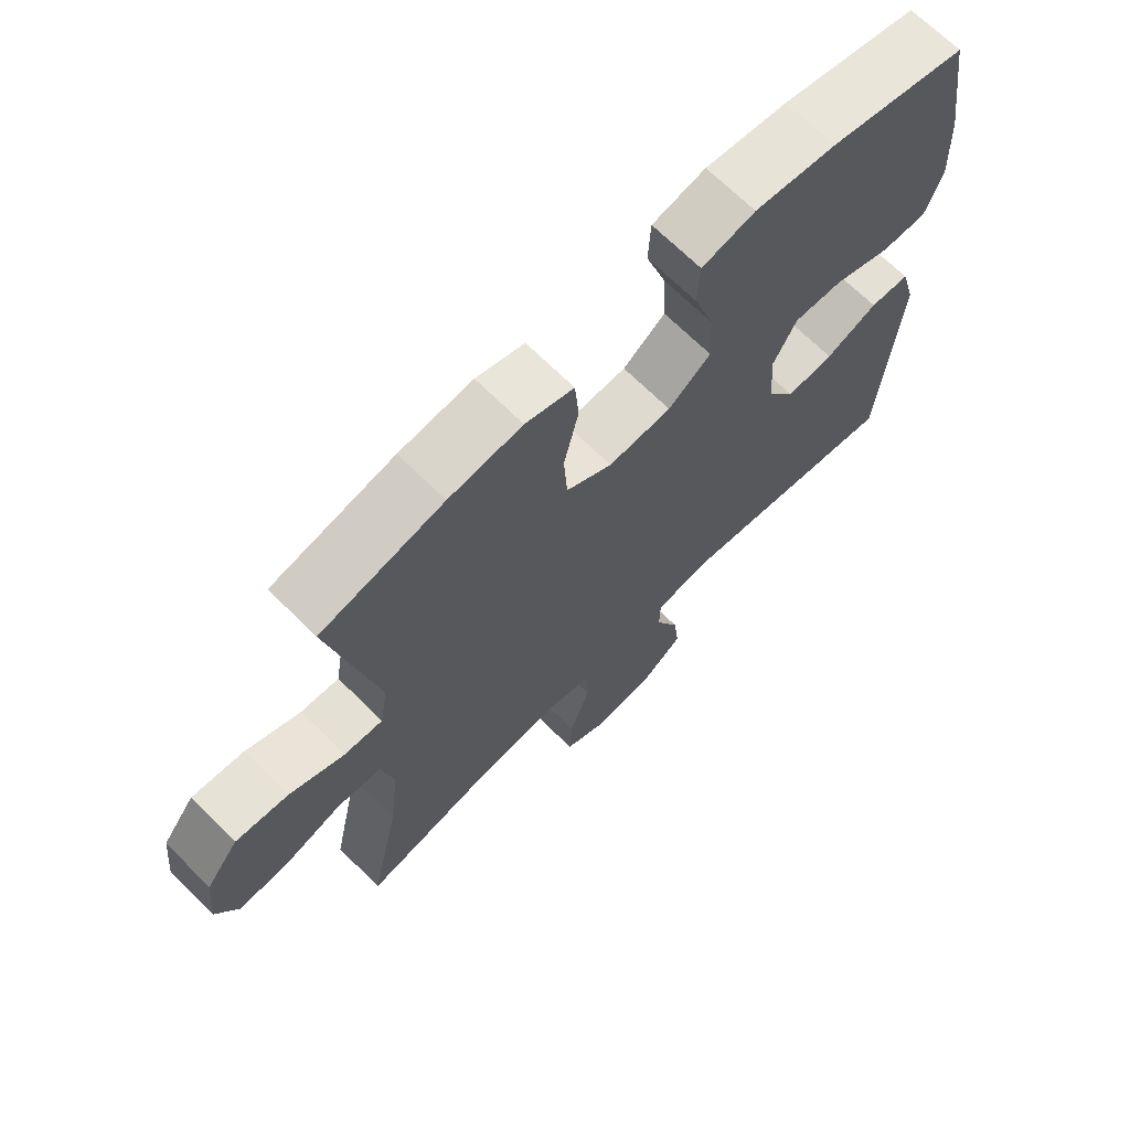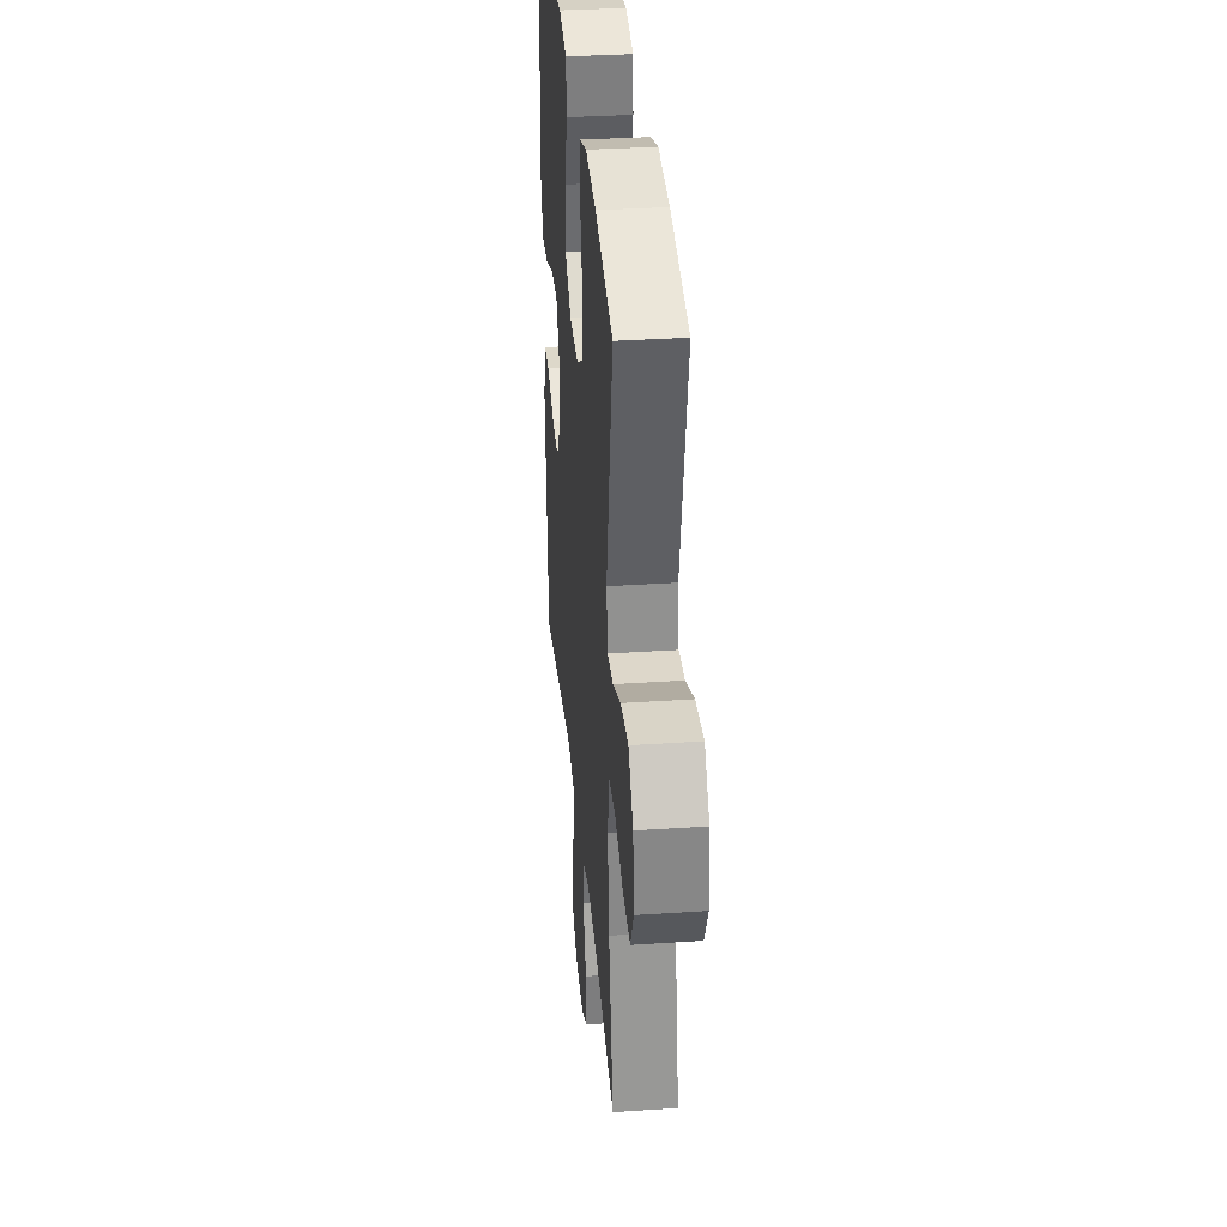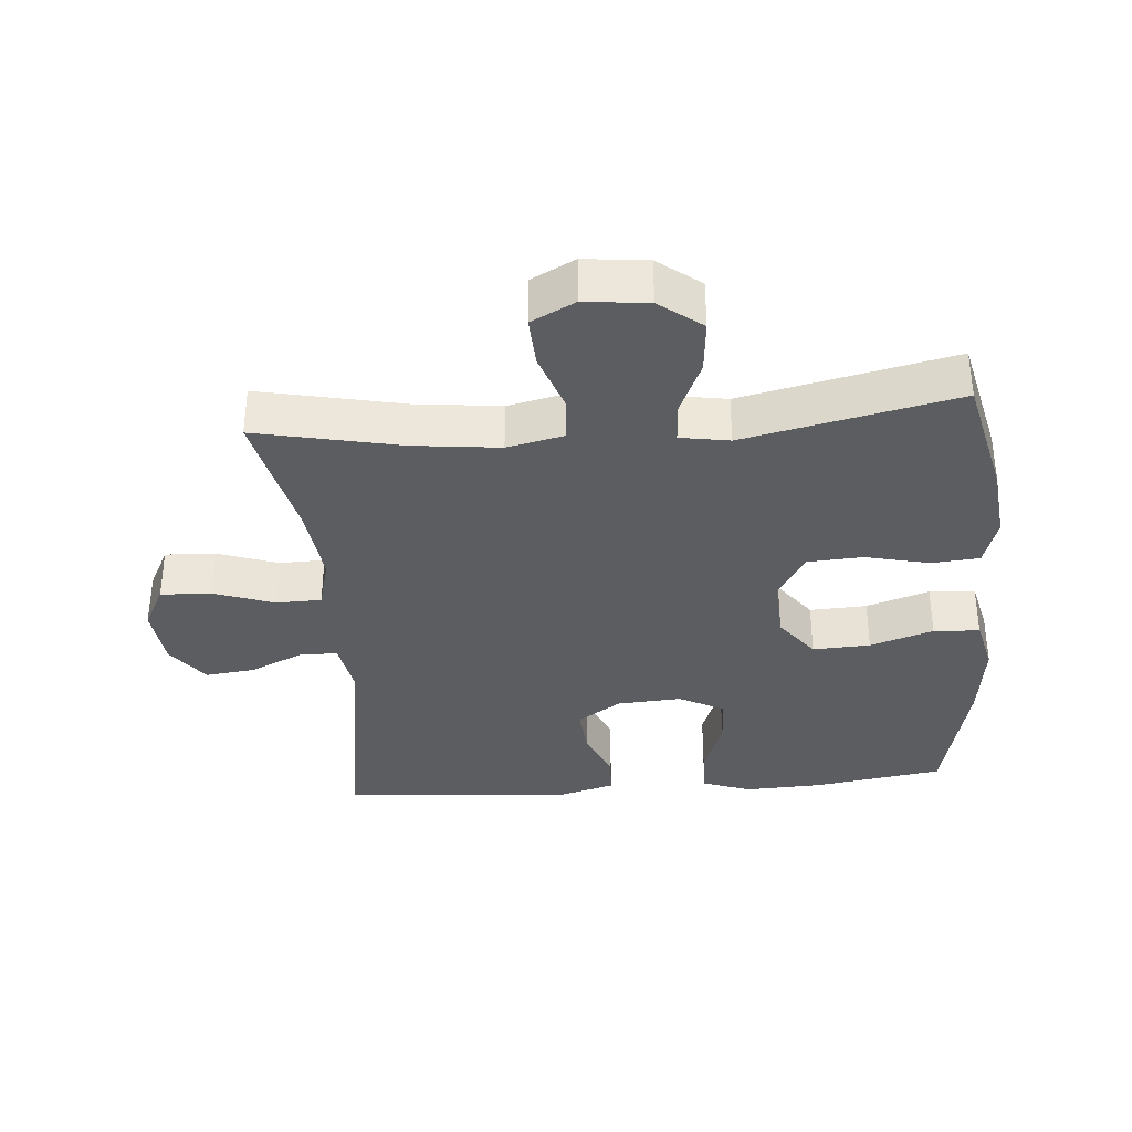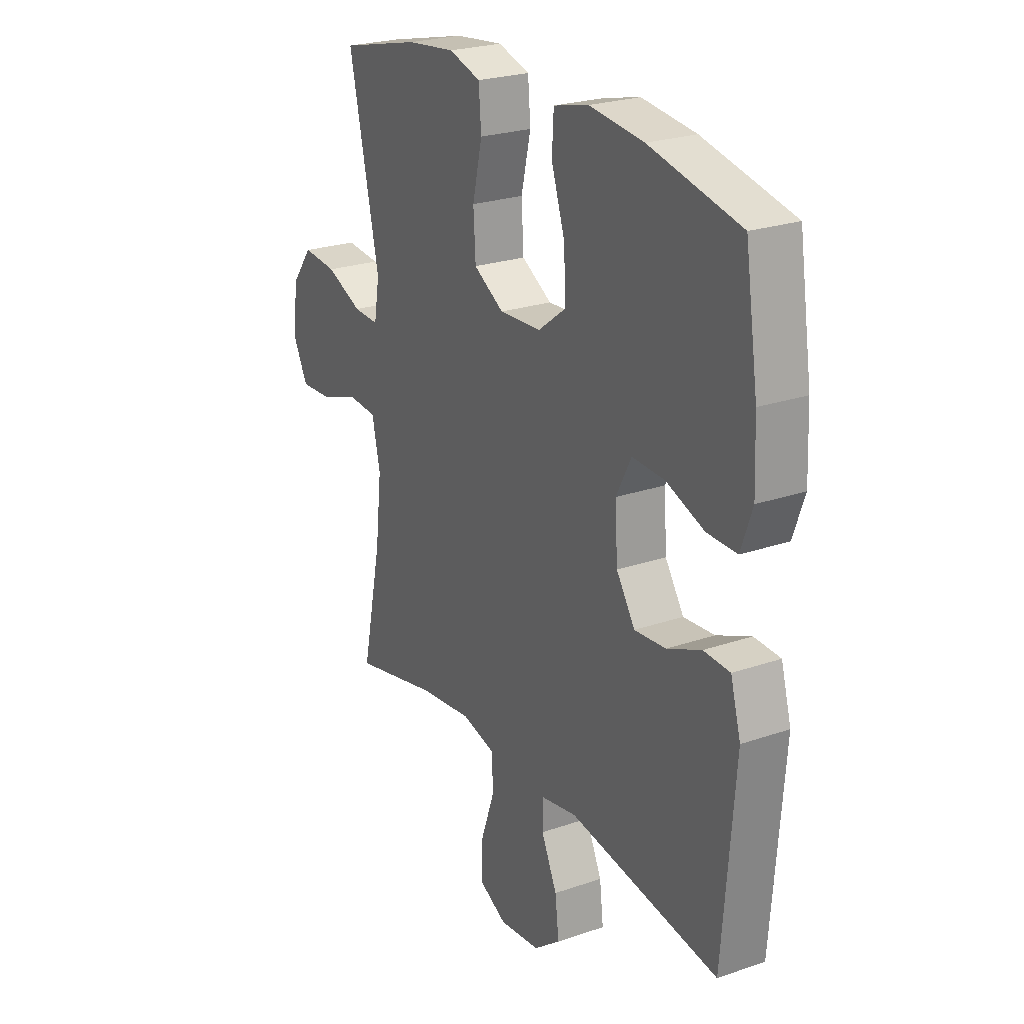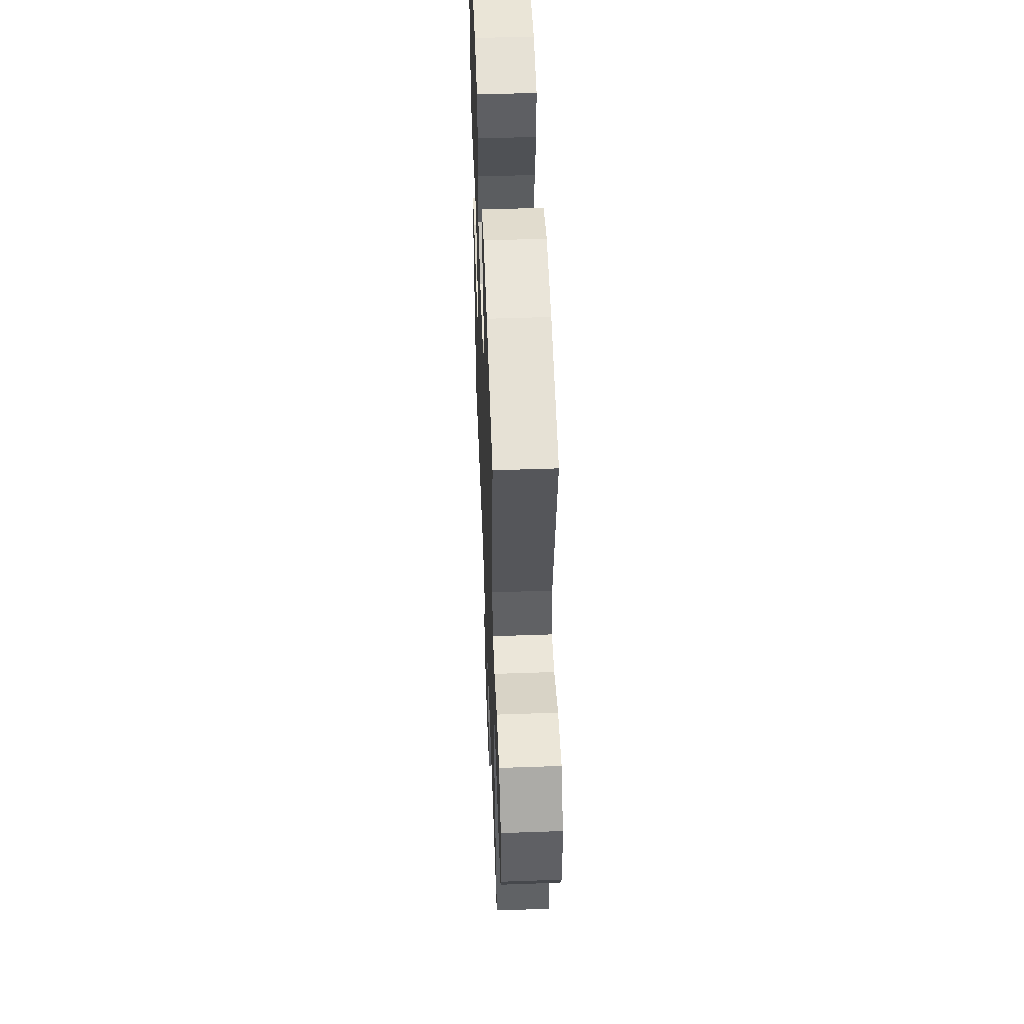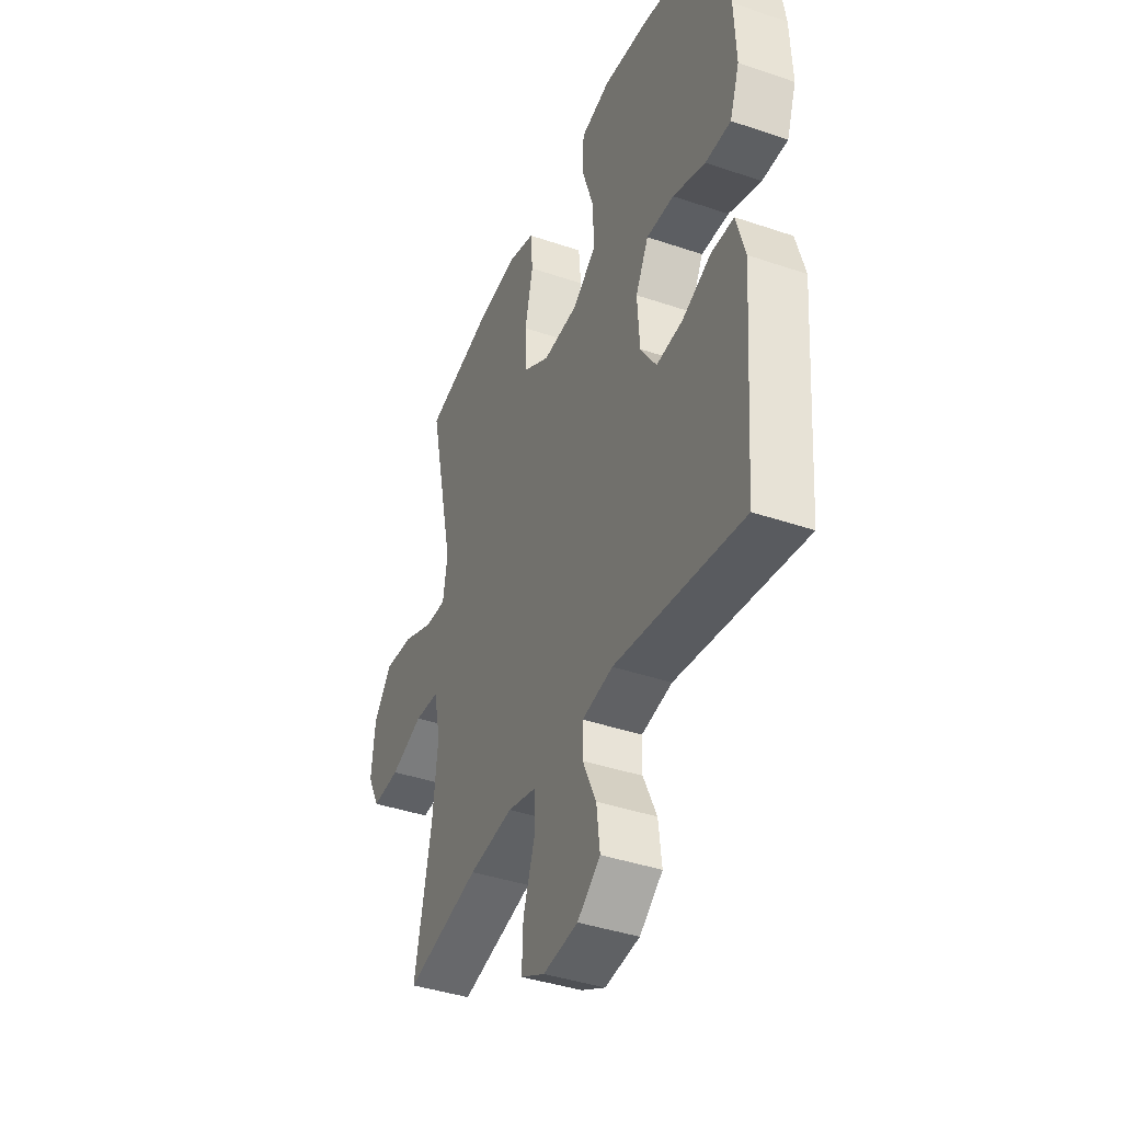
<metadata>
{"format":"obj","ext":"obj","renderer":"f3d","projection":"perspective","resolution":1024,"background":"white","views":[{"elev":68.4,"azim":-45.1,"up":"+Z"},{"elev":33.9,"azim":-95.2,"up":"+Z"},{"elev":-35.6,"azim":-85.4,"up":"+Y"},{"elev":24.2,"azim":60.3,"up":"+Z"},{"elev":51.6,"azim":-92.2,"up":"+Z"},{"elev":-40.4,"azim":67.3,"up":"+Z"}]}
</metadata>
<code>
o path3386
v 0.308 0.0375 0.5667
v 0.1796 0.0375 0.5825
v 0.09605 0.0375 0.5625
v 0.09223 0.0375 0.4911
v 0.1242 0.0375 0.3935
v 0.1285 0.0375 0.3046
v 0.06189 0.0375 0.254
v -0.03692 0.0375 0.2492
v -0.1088 0.0375 0.2922
v -0.1142 0.0375 0.3784
v -0.09124 0.0375 0.4773
v -0.09755 0.0375 0.5518
v -0.1732 0.0375 0.5753
v -0.2878 0.0375 0.5625
v -0.4788 0.0375 0.5177
v -0.4068 0.0375 0.1895
v -0.4195 0.0375 0.1132
v -0.4798 0.0375 0.1163
v -0.5661 0.0375 0.154
v -0.6479 0.0375 0.1615
v -0.6985 0.0375 0.09548
v -0.7089 0.0375 -0.002666
v -0.6742 0.0375 -0.07039
v -0.5964 0.0375 -0.06642
v -0.5049 0.0375 -0.03457
v -0.4363 0.0375 -0.03997
v -0.4168 0.0375 -0.1275
v -0.4318 0.0375 -0.2611
v -0.4788 0.0375 -0.4842
v -0.2713 0.0375 -0.4377
v -0.1476 0.0375 -0.4233
v -0.06814 0.0375 -0.444
v -0.06641 0.0375 -0.5143
v -0.09884 0.0375 -0.6074
v -0.1025 0.0375 -0.6861
v -0.03523 0.0375 -0.7206
v 0.06156 0.0375 -0.71
v 0.1257 0.0375 -0.6611
v 0.1165 0.0375 -0.5839
v 0.07907 0.0375 -0.5024
v 0.08012 0.0375 -0.4441
v 0.1656 0.0375 -0.4285
v 0.5229 0.0375 -0.4842
v 0.5509 0.0375 -0.1262
v 0.5265 0.0375 -0.03951
v 0.4641 0.0375 -0.03646
v 0.3827 0.0375 -0.07116
v 0.3084 0.0375 -0.0772
v 0.2639 0.0375 -0.009712
v 0.2574 0.0375 0.09001
v 0.2935 0.0375 0.1591
v 0.3704 0.0375 0.1558
v 0.4611 0.0375 0.1221
v 0.5321 0.0375 0.1211
v 0.5591 0.0375 0.1968
v 0.554 0.0375 0.3162
v 0.5229 0.0375 0.5177
v 0.308 -0.0375 0.5667
v 0.1796 -0.0375 0.5825
v 0.09605 -0.0375 0.5625
v 0.09223 -0.0375 0.4911
v 0.1242 -0.0375 0.3935
v 0.1285 -0.0375 0.3046
v 0.06189 -0.0375 0.254
v -0.03692 -0.0375 0.2492
v -0.1088 -0.0375 0.2922
v -0.1142 -0.0375 0.3784
v -0.09124 -0.0375 0.4773
v -0.09755 -0.0375 0.5518
v -0.1732 -0.0375 0.5753
v -0.2878 -0.0375 0.5625
v -0.4788 -0.0375 0.5177
v -0.4068 -0.0375 0.1895
v -0.4195 -0.0375 0.1132
v -0.4798 -0.0375 0.1163
v -0.5661 -0.0375 0.154
v -0.6479 -0.0375 0.1615
v -0.6985 -0.0375 0.09548
v -0.7089 -0.0375 -0.002666
v -0.6742 -0.0375 -0.07039
v -0.5964 -0.0375 -0.06642
v -0.5049 -0.0375 -0.03457
v -0.4363 -0.0375 -0.03997
v -0.4168 -0.0375 -0.1275
v -0.4318 -0.0375 -0.2611
v -0.4788 -0.0375 -0.4842
v -0.2713 -0.0375 -0.4377
v -0.1476 -0.0375 -0.4233
v -0.06814 -0.0375 -0.444
v -0.06641 -0.0375 -0.5143
v -0.09884 -0.0375 -0.6074
v -0.1025 -0.0375 -0.6861
v -0.03523 -0.0375 -0.7206
v 0.06156 -0.0375 -0.71
v 0.1257 -0.0375 -0.6611
v 0.1165 -0.0375 -0.5839
v 0.07907 -0.0375 -0.5024
v 0.08012 -0.0375 -0.4441
v 0.1656 -0.0375 -0.4285
v 0.5229 -0.0375 -0.4842
v 0.5509 -0.0375 -0.1262
v 0.5265 -0.0375 -0.03951
v 0.4641 -0.0375 -0.03646
v 0.3827 -0.0375 -0.07116
v 0.3084 -0.0375 -0.0772
v 0.2639 -0.0375 -0.009712
v 0.2574 -0.0375 0.09001
v 0.2935 -0.0375 0.1591
v 0.3704 -0.0375 0.1558
v 0.4611 -0.0375 0.1221
v 0.5321 -0.0375 0.1211
v 0.5591 -0.0375 0.1968
v 0.554 -0.0375 0.3162
v 0.5229 -0.0375 0.5177
v -0.6985 0.0375 0.09548
v -0.7089 0.0375 -0.002666
v -0.6742 0.0375 -0.07039
v -0.6742 0.0375 -0.07039
v -0.6479 0.0375 0.1615
v -0.5964 0.0375 -0.06642
v -0.5661 0.0375 0.154
v -0.5049 0.0375 -0.03457
v -0.4798 0.0375 0.1163
v -0.4363 0.0375 -0.03997
v -0.4363 0.0375 -0.03997
v -0.4195 0.0375 0.1132
v -0.4195 0.0375 0.1132
v -0.4318 0.0375 -0.2611
v -0.4788 0.0375 -0.4842
v -0.4788 0.0375 -0.4842
v -0.4168 0.0375 -0.1275
v -0.4788 0.0375 0.5177
v -0.4788 0.0375 0.5177
v -0.4068 0.0375 0.1895
v -0.2878 0.0375 0.5625
v -0.2713 0.0375 -0.4377
v -0.1732 0.0375 0.5753
v -0.1476 0.0375 -0.4233
v -0.09755 0.0375 0.5518
v -0.09755 0.0375 0.5518
v -0.06814 0.0375 -0.444
v -0.06814 0.0375 -0.444
v -0.09124 0.0375 0.4773
v -0.1142 0.0375 0.3784
v -0.1088 0.0375 0.2922
v -0.03692 0.0375 0.2492
v -0.09884 0.0375 -0.6074
v -0.1025 0.0375 -0.6861
v -0.1025 0.0375 -0.6861
v -0.03523 0.0375 -0.7206
v -0.06641 0.0375 -0.5143
v 0.06189 0.0375 0.254
v 0.06156 0.0375 -0.71
v 0.1257 0.0375 -0.6611
v 0.1285 0.0375 0.3046
v 0.07907 0.0375 -0.5024
v 0.08012 0.0375 -0.4441
v 0.08012 0.0375 -0.4441
v 0.1165 0.0375 -0.5839
v 0.1656 0.0375 -0.4285
v 0.09605 0.0375 0.5625
v 0.09605 0.0375 0.5625
v 0.09223 0.0375 0.4911
v 0.1242 0.0375 0.3935
v 0.1796 0.0375 0.5825
v 0.308 0.0375 0.5667
v 0.2639 0.0375 -0.009712
v 0.2574 0.0375 0.09001
v 0.2935 0.0375 0.1591
v 0.2935 0.0375 0.1591
v 0.3084 0.0375 -0.0772
v 0.3084 0.0375 -0.0772
v 0.3704 0.0375 0.1558
v 0.3827 0.0375 -0.07116
v 0.4611 0.0375 0.1221
v 0.4641 0.0375 -0.03646
v 0.5321 0.0375 0.1211
v 0.5321 0.0375 0.1211
v 0.5265 0.0375 -0.03951
v 0.5265 0.0375 -0.03951
v 0.5229 0.0375 -0.4842
v 0.5229 0.0375 -0.4842
v 0.5229 0.0375 0.5177
v 0.5229 0.0375 0.5177
v 0.5509 0.0375 -0.1262
v 0.5591 0.0375 0.1968
v 0.554 0.0375 0.3162
v -0.6985 -0.0375 0.09548
v -0.7089 -0.0375 -0.002666
v -0.6742 -0.0375 -0.07039
v -0.6742 -0.0375 -0.07039
v -0.6479 -0.0375 0.1615
v -0.5964 -0.0375 -0.06642
v -0.5661 -0.0375 0.154
v -0.5049 -0.0375 -0.03457
v -0.4798 -0.0375 0.1163
v -0.4363 -0.0375 -0.03997
v -0.4363 -0.0375 -0.03997
v -0.4195 -0.0375 0.1132
v -0.4195 -0.0375 0.1132
v -0.4318 -0.0375 -0.2611
v -0.4788 -0.0375 -0.4842
v -0.4788 -0.0375 -0.4842
v -0.4168 -0.0375 -0.1275
v -0.4788 -0.0375 0.5177
v -0.4788 -0.0375 0.5177
v -0.4068 -0.0375 0.1895
v -0.2878 -0.0375 0.5625
v -0.2713 -0.0375 -0.4377
v -0.1732 -0.0375 0.5753
v -0.1476 -0.0375 -0.4233
v -0.09755 -0.0375 0.5518
v -0.09755 -0.0375 0.5518
v -0.06814 -0.0375 -0.444
v -0.06814 -0.0375 -0.444
v -0.09124 -0.0375 0.4773
v -0.1142 -0.0375 0.3784
v -0.1088 -0.0375 0.2922
v -0.03692 -0.0375 0.2492
v -0.09884 -0.0375 -0.6074
v -0.1025 -0.0375 -0.6861
v -0.1025 -0.0375 -0.6861
v -0.03523 -0.0375 -0.7206
v -0.06641 -0.0375 -0.5143
v 0.06189 -0.0375 0.254
v 0.06156 -0.0375 -0.71
v 0.1257 -0.0375 -0.6611
v 0.1285 -0.0375 0.3046
v 0.07907 -0.0375 -0.5024
v 0.08012 -0.0375 -0.4441
v 0.08012 -0.0375 -0.4441
v 0.1165 -0.0375 -0.5839
v 0.1656 -0.0375 -0.4285
v 0.09605 -0.0375 0.5625
v 0.09605 -0.0375 0.5625
v 0.09223 -0.0375 0.4911
v 0.1242 -0.0375 0.3935
v 0.1796 -0.0375 0.5825
v 0.308 -0.0375 0.5667
v 0.2639 -0.0375 -0.009712
v 0.2574 -0.0375 0.09001
v 0.2935 -0.0375 0.1591
v 0.2935 -0.0375 0.1591
v 0.3084 -0.0375 -0.0772
v 0.3084 -0.0375 -0.0772
v 0.3704 -0.0375 0.1558
v 0.3827 -0.0375 -0.07116
v 0.4611 -0.0375 0.1221
v 0.4641 -0.0375 -0.03646
v 0.5321 -0.0375 0.1211
v 0.5321 -0.0375 0.1211
v 0.5265 -0.0375 -0.03951
v 0.5265 -0.0375 -0.03951
v 0.5229 -0.0375 -0.4842
v 0.5229 -0.0375 -0.4842
v 0.5229 -0.0375 0.5177
v 0.5229 -0.0375 0.5177
v 0.5509 -0.0375 -0.1262
v 0.5591 -0.0375 0.1968
v 0.554 -0.0375 0.3162
f 237 238 236
f 247 258 249
f 192 188 194
f 219 204 211
f 233 244 230
f 223 220 221
f 199 197 219
f 194 195 196
f 247 244 233
f 216 208 217
f 232 226 227
f 217 207 218
f 196 197 199
f 225 240 241
f 258 247 254
f 220 223 226
f 228 242 237
f 237 242 239
f 188 193 194
f 242 246 239
f 232 220 226
f 238 237 239
f 208 207 217
f 219 240 225
f 218 199 219
f 205 207 208
f 204 201 211
f 249 258 252
f 232 224 220
f 240 230 244
f 204 219 197
f 195 197 196
f 236 238 234
f 239 260 256
f 228 225 242
f 210 208 216
f 209 201 202
f 239 246 260
f 212 210 216
f 229 214 224
f 199 218 207
f 189 193 188
f 230 214 229
f 219 211 240
f 240 214 230
f 240 211 214
f 242 225 241
f 260 246 259
f 246 248 259
f 190 193 189
f 229 224 232
f 211 201 209
f 195 194 193
f 259 248 250
f 254 247 233
f 21 22 79 78
f 22 118 191 79
f 20 21 78 77
f 23 24 81 80
f 19 20 77 76
f 24 25 82 81
f 18 19 76 75
f 25 125 198 82
f 127 18 75 200
f 28 130 203 85
f 26 27 84 83
f 27 28 85 84
f 133 16 73 206
f 16 17 74 73
f 14 15 72 71
f 29 30 87 86
f 13 14 71 70
f 30 31 88 87
f 140 13 70 213
f 31 142 215 88
f 11 12 69 68
f 10 11 68 67
f 9 10 67 66
f 8 9 66 65
f 34 149 222 91
f 35 36 93 92
f 33 34 91 90
f 32 33 90 89
f 7 8 65 64
f 36 37 94 93
f 37 38 95 94
f 6 7 64 63
f 40 158 231 97
f 39 40 97 96
f 38 39 96 95
f 41 42 99 98
f 162 4 61 235
f 4 5 62 61
f 2 3 60 59
f 5 6 63 62
f 1 2 59 58
f 49 50 107 106
f 50 170 243 107
f 172 49 106 245
f 51 52 109 108
f 47 48 105 104
f 52 53 110 109
f 46 47 104 103
f 53 178 251 110
f 180 46 103 253
f 42 182 255 99
f 184 1 58 257
f 44 45 102 101
f 54 55 112 111
f 43 44 101 100
f 56 57 114 113
f 55 56 113 112
f 164 163 165
f 174 176 185
f 119 121 115
f 146 138 131
f 160 157 171
f 150 148 147
f 126 146 124
f 121 123 122
f 174 160 171
f 143 144 135
f 159 154 153
f 144 145 134
f 123 126 124
f 152 168 167
f 185 181 174
f 147 153 150
f 155 164 169
f 164 166 169
f 115 121 120
f 169 166 173
f 159 153 147
f 165 166 164
f 135 144 134
f 146 152 167
f 145 146 126
f 132 135 134
f 131 138 128
f 176 179 185
f 159 147 151
f 167 171 157
f 131 124 146
f 122 123 124
f 163 161 165
f 166 183 187
f 155 169 152
f 137 143 135
f 136 129 128
f 166 187 173
f 139 143 137
f 156 151 141
f 126 134 145
f 116 115 120
f 157 156 141
f 146 167 138
f 167 157 141
f 167 141 138
f 169 168 152
f 187 186 173
f 173 186 175
f 117 116 120
f 156 159 151
f 138 136 128
f 122 120 121
f 186 177 175
f 181 160 174

</code>
